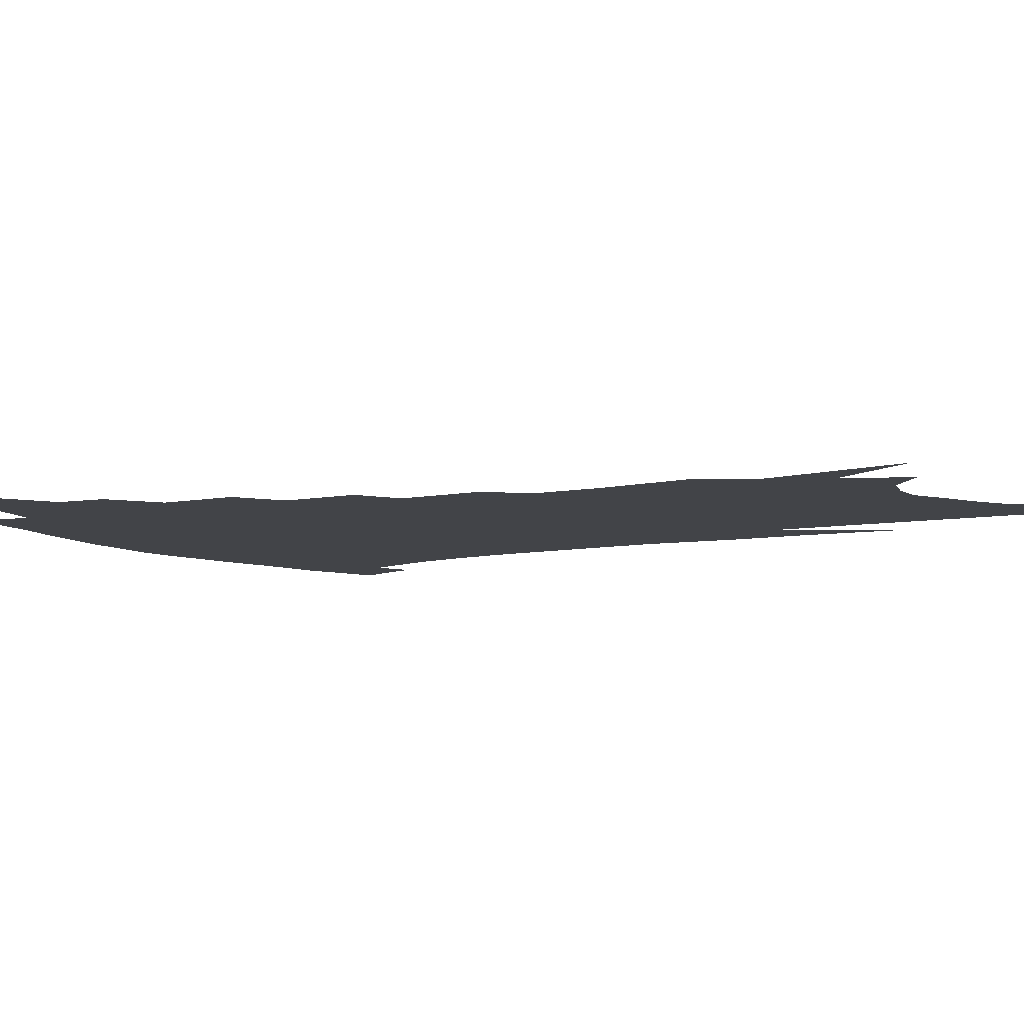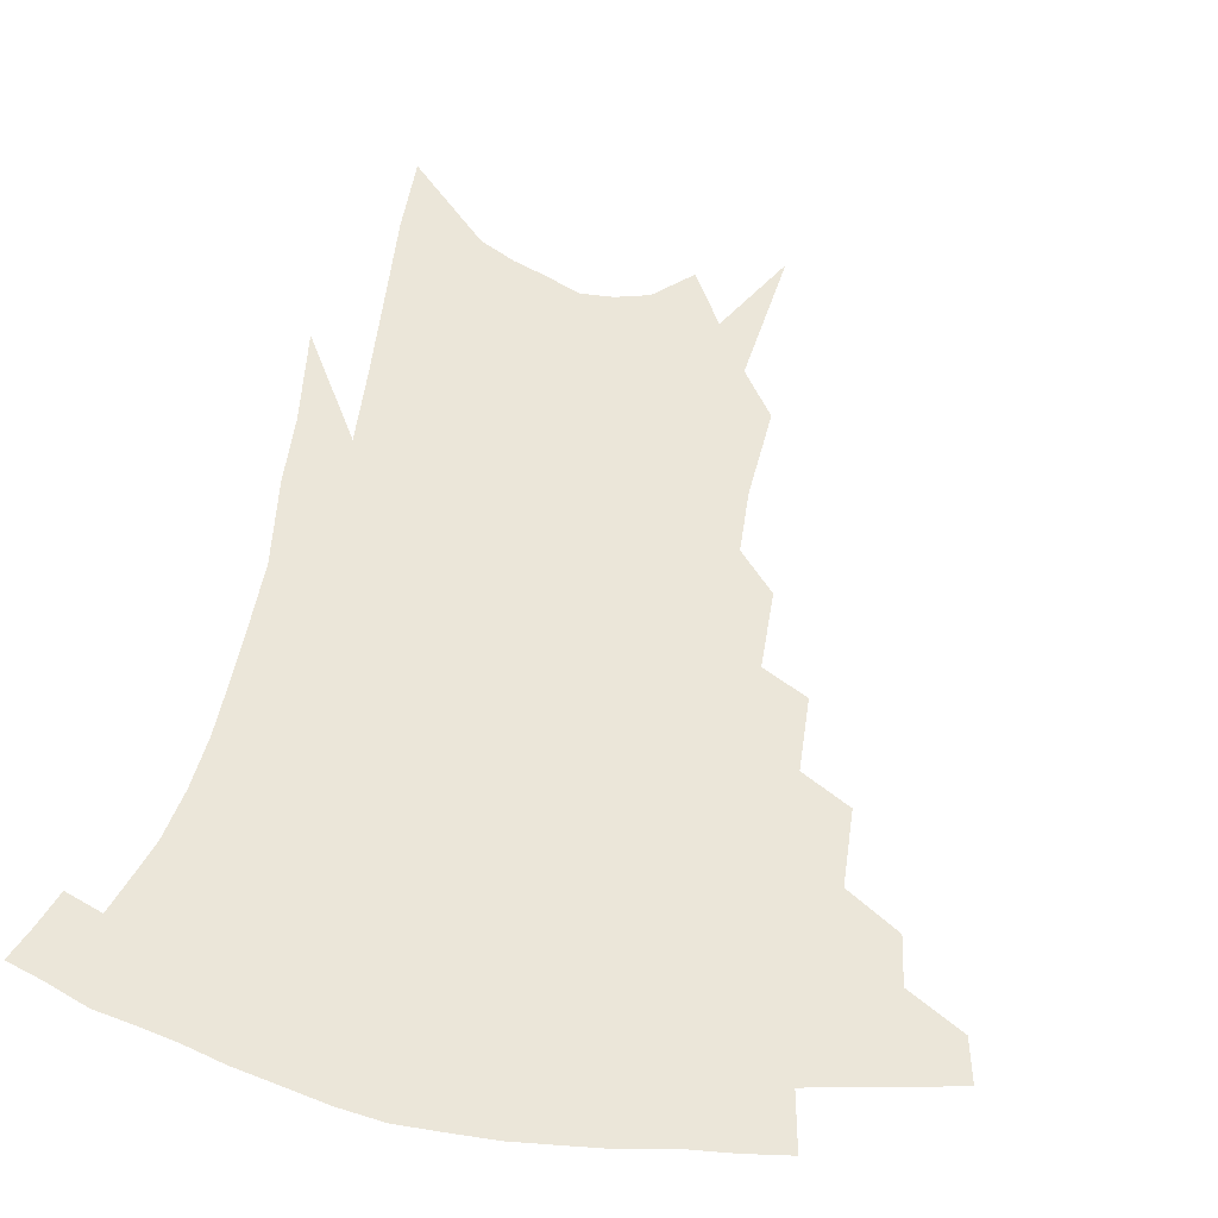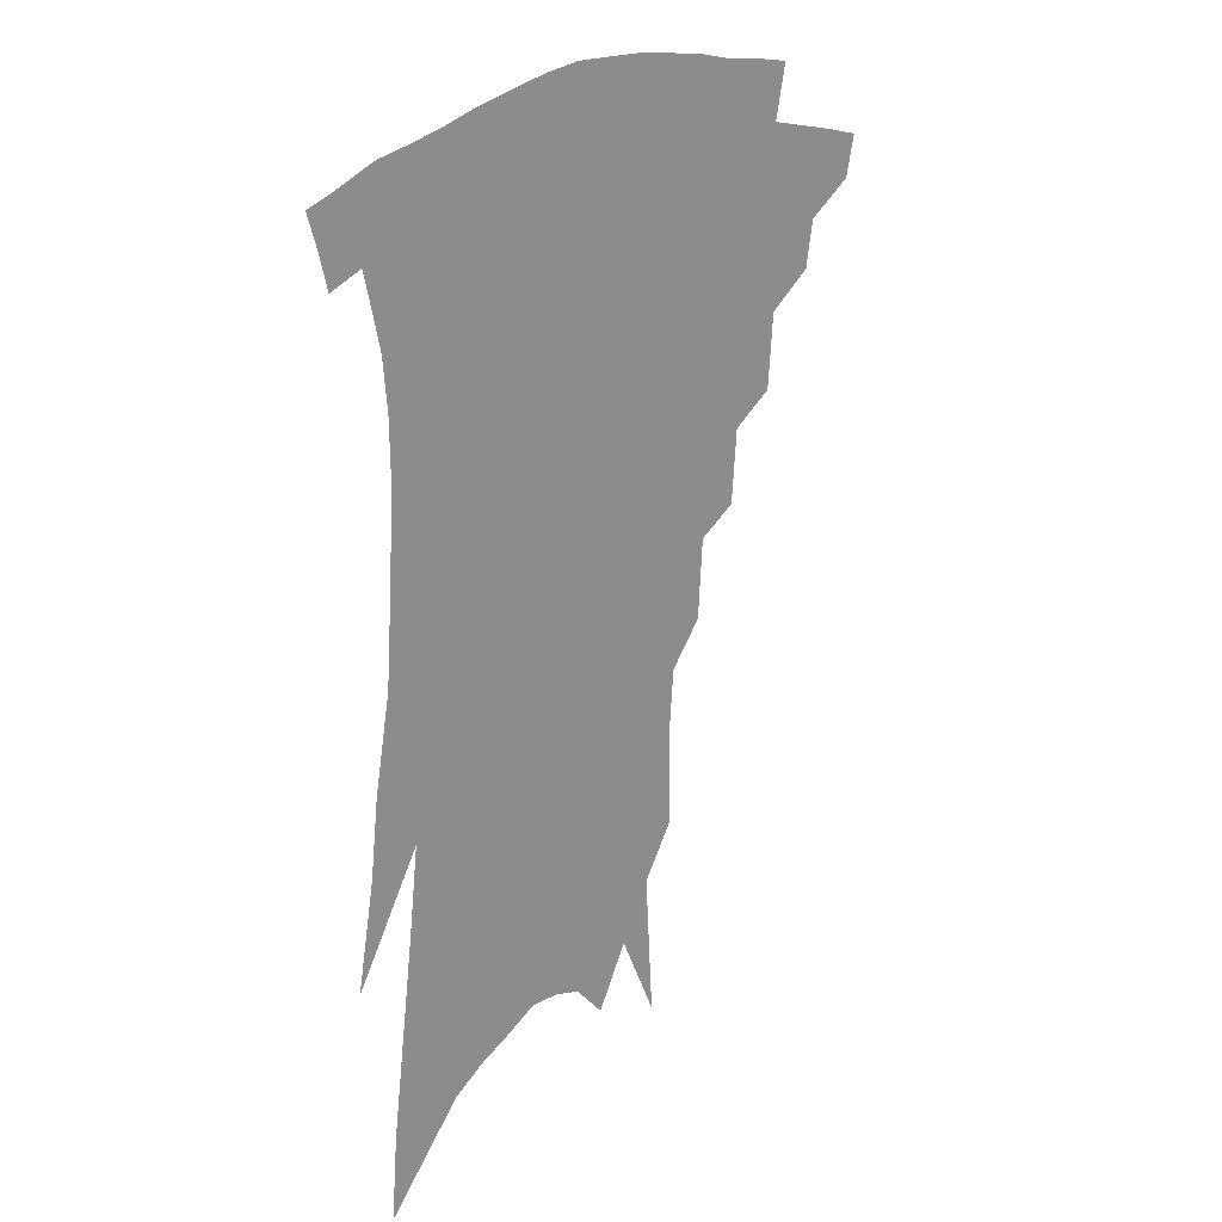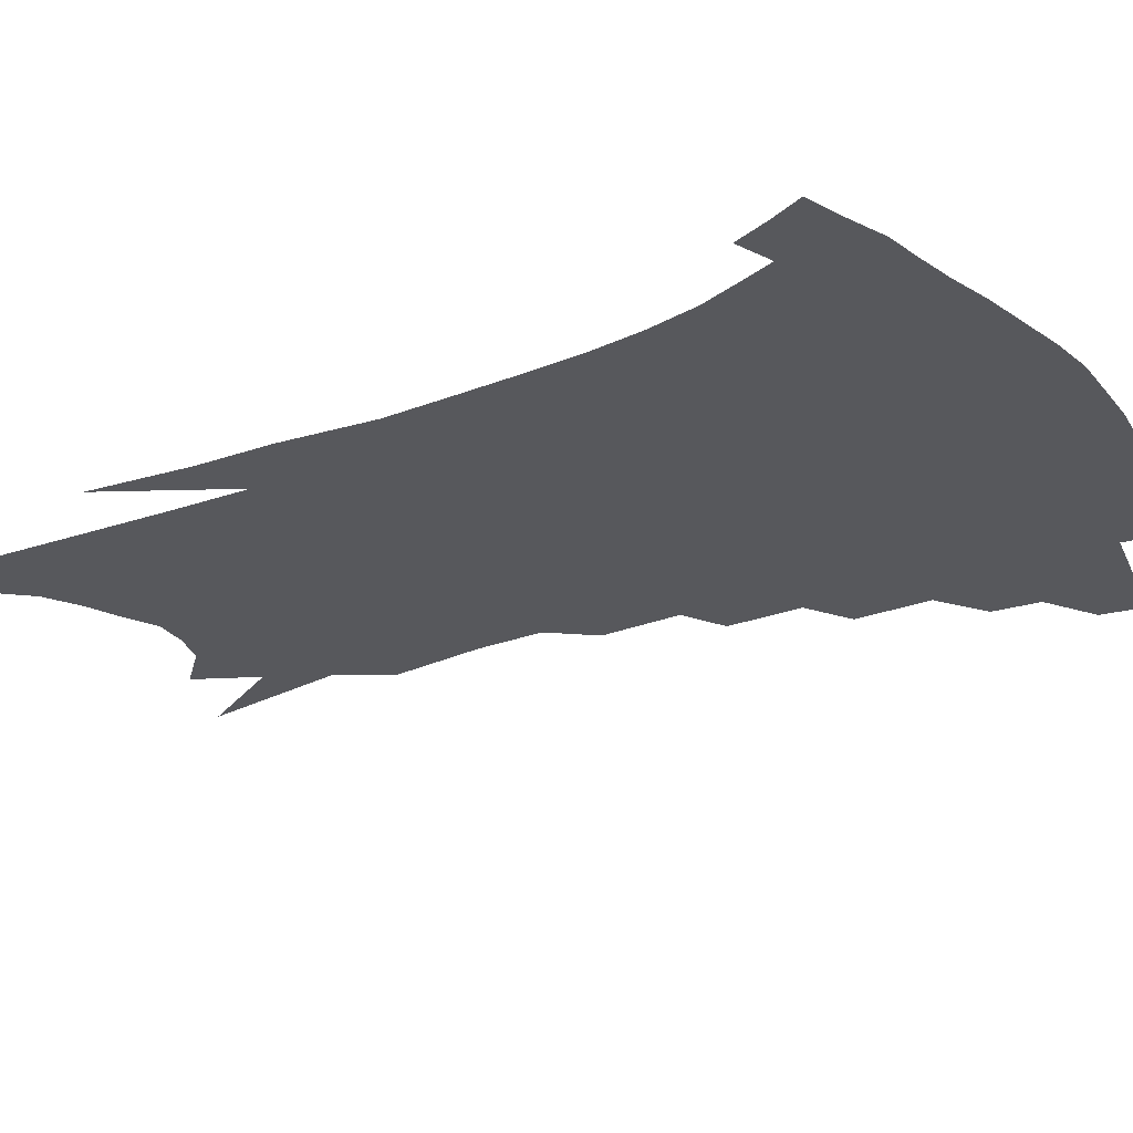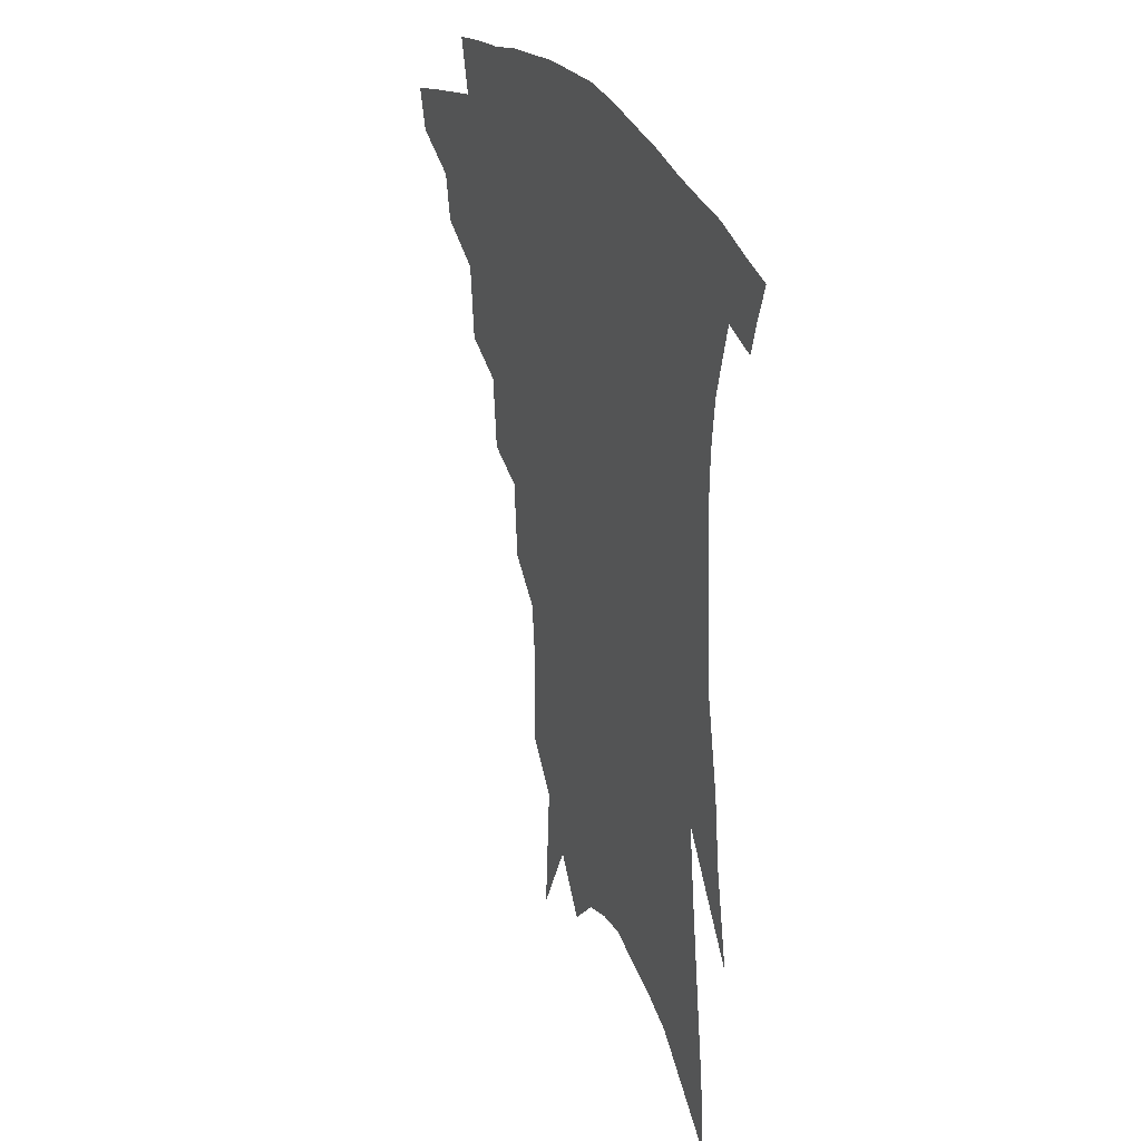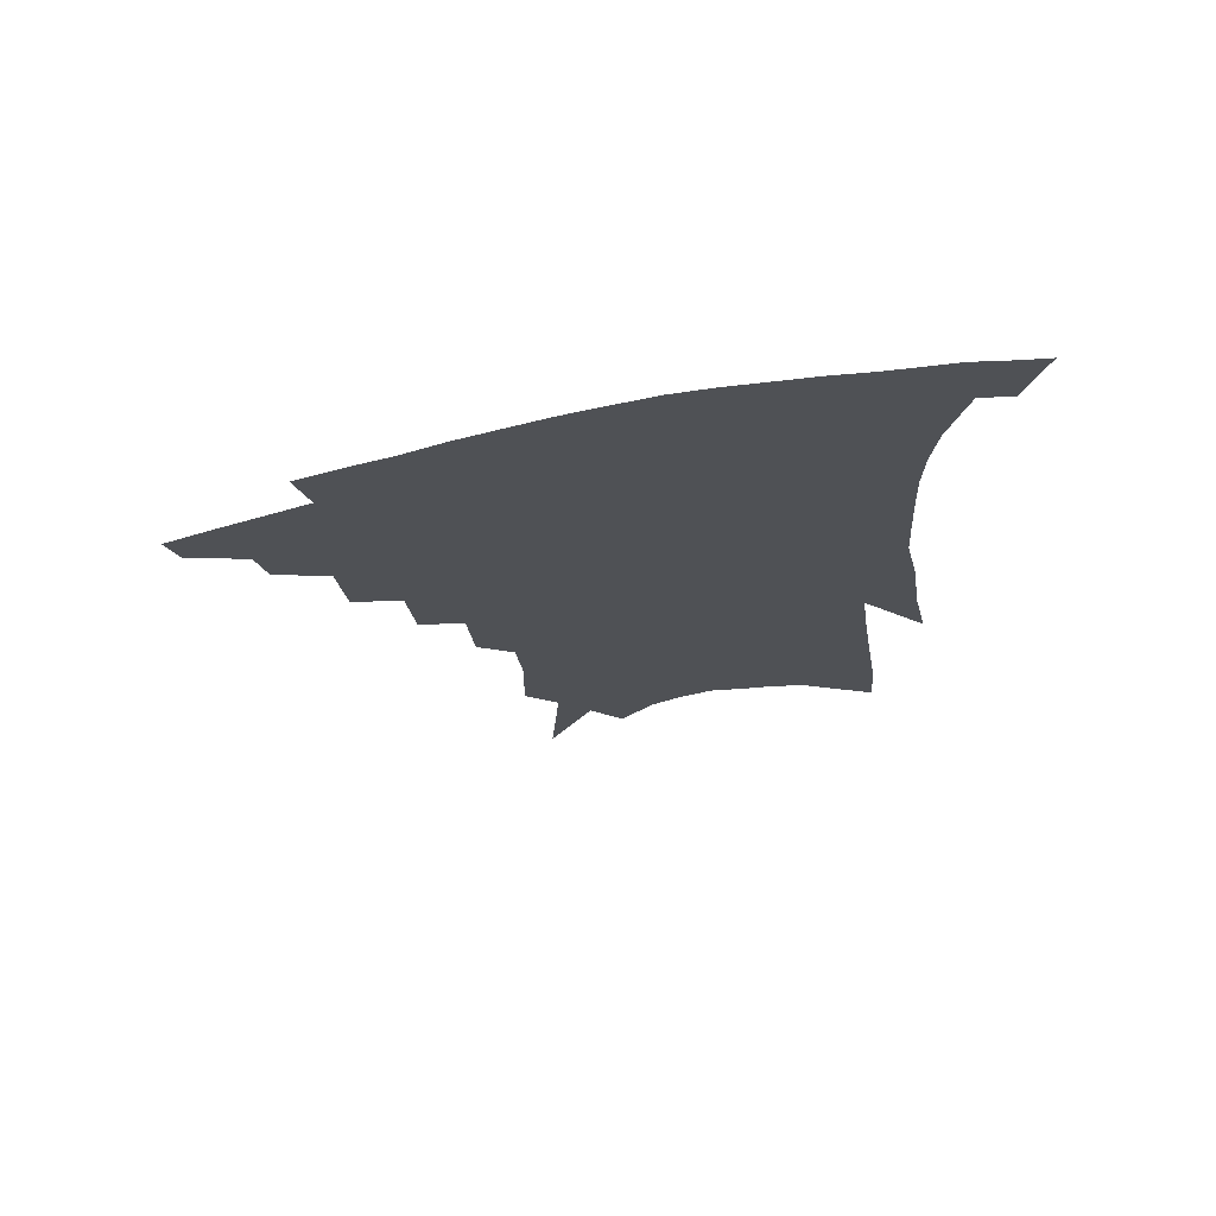
<metadata>
{"format":"obj","ext":"obj","renderer":"f3d","projection":"perspective","resolution":1024,"background":"white","views":[{"elev":-8.0,"azim":-56.2,"up":"+Z"},{"elev":47.5,"azim":-167.1,"up":"+Z"},{"elev":22.1,"azim":131.4,"up":"+Y"},{"elev":-28.8,"azim":124.0,"up":"+Z"},{"elev":29.5,"azim":64.2,"up":"+Y"},{"elev":72.9,"azim":-11.0,"up":"+Y"}]}
</metadata>
<code>
v 478.5 330 0
v 475.3 342.8 0
v 497.1 305.9 0
v 494.4 320.4 0
v 491.4 333.4 0
v 487.8 346.1 0
v 514.3 272.3 0
v 512.3 295.8 0
v 509.6 311 0
v 506.8 324.1 0
v 503.7 336.5 0
v 500.8 349.1 0
v 530.5 240.8 0
v 528.5 263.9 0
v 525.6 281.4 0
v 523.9 301.5 0
v 521.5 315 0
v 518.9 327.1 0
v 516.3 339.4 0
v 513.3 352.1 0
v 509.5 368.9 0
v 545.4 208.5 0
v 543.7 233.5 0
v 540.5 250.3 0
v 539.8 275.1 0
v 537.3 289.9 0
v 535.3 304.2 0
v 533.2 317.7 0
v 530.9 329.9 0
v 528.6 341.9 0
v 525.7 354.6 0
v 522.1 371.2 0
v 558 145.2 0
v 558.3 175 0
v 556.5 195.6 0
v 555.2 221.4 0
v 553.4 243.8 0
v 552 264.7 0
v 550.6 281.9 0
v 549 295.8 0
v 546.8 307.7 0
v 544.8 319.9 0
v 542.8 331.8 0
v 540.8 344.3 0
v 538 358 0
v 535 372.9 0
v 565.5 84.25 0
v 568.4 129.6 0
v 568.5 160.3 0
v 567.9 186.7 0
v 566.4 210.1 0
v 564.4 228.3 0
v 563.2 251.6 0
v 562.2 270.3 0
v 561 285.4 0
v 559.6 298.1 0
v 558.7 311.2 0
v 557 322.6 0
v 554.9 334.2 0
v 553.4 346.3 0
v 550.7 359.9 0
v 547.4 375.9 0
v 578.7 112.5 0
v 578.5 140.9 0
v 578.6 175.1 0
v 577.1 196.1 0
v 575.5 217.2 0
v 574.1 237.7 0
v 572.8 256.2 0
v 572.4 276.1 0
v 571 287 0
v 570.4 301 0
v 569.7 313.3 0
v 568.7 324.7 0
v 568.5 336.2 0
v 565.5 348.3 0
v 563.5 360.8 0
v 560 377.7 0
v 589.4 93.74 0
v 589.3 126.3 0
v 588.5 153.7 0
v 587.5 179.7 0
v 586.2 204.3 0
v 584.7 223.6 0
v 583.6 245.5 0
v 582.6 261.3 0
v 582 278.2 0
v 581.3 290 0
v 581.2 303.9 0
v 580.3 314.6 0
v 579.5 325.3 0
v 579.3 337.3 0
v 577.3 349.5 0
v 575.8 361.4 0
v 572.3 379.5 0
v 599.7 105 0
v 598.8 132 0
v 597.7 159.5 0
v 596.5 183.1 0
v 595.1 205.3 0
v 593.7 225.9 0
v 592.7 245.1 0
v 592 264.7 0
v 591.5 278.9 0
v 591.3 291.7 0
v 591.3 305.3 0
v 590.7 315.4 0
v 590.6 326.7 0
v 590.5 338.1 0
v 588.9 350.5 0
v 587.5 363.3 0
v 584.9 380.1 0
v 609.5 108.1 0
v 608.2 135.8 0
v 606.9 160.2 0
v 605.4 186.5 0
v 604 209.3 0
v 602.7 228.7 0
v 601.9 249.7 0
v 601.3 264.7 0
v 601.1 278.2 0
v 601.1 293.2 0
v 601.3 305.6 0
v 601.6 316.9 0
v 601.4 327.5 0
v 601.3 338.6 0
v 600.5 351 0
v 599.7 363.9 0
v 597.3 380.7 0
v 619.3 108.7 0
v 617.6 137.8 0
v 616.1 161.6 0
v 614.3 188.6 0
v 612.9 209.4 0
v 611.7 230.1 0
v 610.9 249.6 0
v 610.6 264.5 0
v 610.6 280.2 0
v 610.7 293.7 0
v 611.2 305 0
v 611.9 317.5 0
v 612.4 328.3 0
v 612.3 339.3 0
v 612 350.9 0
v 612.5 362.8 0
v 610.2 379.2 0
v 629.8 103.8 0
v 627.4 135.4 0
v 625.3 161.8 0
v 623.2 189.3 0
v 621.8 210.1 0
v 620.8 229.4 0
v 620 248.1 0
v 619.9 262.8 0
v 619.9 278.4 0
v 620.3 291.8 0
v 621 304.4 0
v 621.9 316.4 0
v 623.1 328.1 0
v 624.2 338.6 0
v 624.6 349.4 0
v 625.6 360.1 0
v 623.3 376.6 0
v 640.4 99.43 0
v 637.5 131.2 0
v 634.8 160 0
v 632.5 186.2 0
v 631.1 207.6 0
v 630.2 226.1 0
v 629.6 243.5 0
v 629.1 260.5 0
v 629 277.7 0
v 629.6 290.2 0
v 630.6 304.8 0
v 632 316.3 0
v 633.3 327.3 0
v 634.7 337.7 0
v 636.2 348.1 0
v 636.7 359.1 0
v 635.7 374.2 0
v 651.4 93.22 0
v 648.7 122.5 0
v 645.1 153.9 0
v 642.6 180 0
v 640.9 201.9 0
v 639.9 220.9 0
v 639.2 238.8 0
v 638.7 256.2 0
v 638.1 275.1 0
v 638.7 289.7 0
v 639.8 302.1 0
v 641.5 315.4 0
v 643.2 326 0
v 645.2 336.5 0
v 647.1 346.7 0
v 647.8 357.8 0
v 648.1 370.9 0
v 664.3 79.48 0
v 661.4 108.9 0
v 656.9 142.2 0
v 654.4 167.7 0
v 652 191.9 0
v 650.5 212.7 0
v 649.1 232.9 0
v 648.2 251.9 0
v 647.6 269.9 0
v 647.8 286.1 0
v 648.6 302.3 0
v 650.7 312.9 0
v 652.8 324.5 0
v 654.9 334.7 0
v 657.4 345.2 0
v 658.3 357.1 0
v 659.6 368.6 0
v 677.8 65.14 0
v 675.6 91.6 0
v 671.2 123.7 0
v 667.3 152.9 0
v 664.2 178.9 0
v 662 202.1 0
v 659.9 223.9 0
v 659.2 242 0
v 658 261.7 0
v 657.4 280.1 0
v 657.5 297.2 0
v 659.7 309 0
v 661.9 322.6 0
v 664.4 333.1 0
v 666.8 343.4 0
v 668.9 354.7 0
v 670.5 366.7 0
v 687 142.1 0
v 681 174.3 0
v 678.1 198 0
v 672.6 227 0
v 671.2 246.2 0
v 669.9 265.4 0
v 668.9 284.8 0
v 669.2 301.8 0
v 670.8 317.9 0
v 673.6 329.8 0
v 676.4 341 0
v 680 351.3 0
v 683.6 361.7 0
v 687.5 336.9 0
v 690.5 348.1 0
v 693.9 358.4 0
f 4 5 1
f 1 5 2
f 5 6 2
f 8 9 3
f 3 9 4
f 9 10 4
f 4 10 5
f 10 11 5
f 5 11 6
f 11 12 6
f 14 15 7
f 7 15 8
f 15 16 8
f 8 16 9
f 16 17 9
f 9 17 10
f 17 18 10
f 10 18 11
f 18 19 11
f 11 19 12
f 19 20 12
f 23 24 13
f 13 24 14
f 24 25 14
f 14 25 15
f 25 26 15
f 15 26 16
f 26 27 16
f 16 27 17
f 27 28 17
f 17 28 18
f 28 29 18
f 18 29 19
f 29 30 19
f 19 30 20
f 30 31 20
f 20 31 21
f 31 32 21
f 35 36 22
f 22 36 23
f 36 37 23
f 23 37 24
f 37 38 24
f 24 38 25
f 38 39 25
f 25 39 26
f 39 40 26
f 26 40 27
f 40 41 27
f 27 41 28
f 41 42 28
f 28 42 29
f 42 43 29
f 29 43 30
f 43 44 30
f 30 44 31
f 44 45 31
f 31 45 32
f 45 46 32
f 48 49 33
f 33 49 34
f 49 50 34
f 34 50 35
f 50 51 35
f 35 51 36
f 51 52 36
f 36 52 37
f 52 53 37
f 37 53 38
f 53 54 38
f 38 54 39
f 54 55 39
f 39 55 40
f 55 56 40
f 40 56 41
f 56 57 41
f 41 57 42
f 57 58 42
f 42 58 43
f 58 59 43
f 43 59 44
f 59 60 44
f 44 60 45
f 60 61 45
f 45 61 46
f 61 62 46
f 47 63 48
f 63 64 48
f 48 64 49
f 64 65 49
f 49 65 50
f 65 66 50
f 50 66 51
f 66 67 51
f 51 67 52
f 67 68 52
f 52 68 53
f 68 69 53
f 53 69 54
f 69 70 54
f 54 70 55
f 70 71 55
f 55 71 56
f 71 72 56
f 56 72 57
f 72 73 57
f 57 73 58
f 73 74 58
f 58 74 59
f 74 75 59
f 59 75 60
f 75 76 60
f 60 76 61
f 76 77 61
f 61 77 62
f 77 78 62
f 79 80 63
f 63 80 64
f 80 81 64
f 64 81 65
f 81 82 65
f 65 82 66
f 82 83 66
f 66 83 67
f 83 84 67
f 67 84 68
f 84 85 68
f 68 85 69
f 85 86 69
f 69 86 70
f 86 87 70
f 70 87 71
f 87 88 71
f 71 88 72
f 88 89 72
f 72 89 73
f 89 90 73
f 73 90 74
f 90 91 74
f 74 91 75
f 91 92 75
f 75 92 76
f 92 93 76
f 76 93 77
f 93 94 77
f 77 94 78
f 94 95 78
f 79 96 80
f 96 97 80
f 80 97 81
f 97 98 81
f 81 98 82
f 98 99 82
f 82 99 83
f 99 100 83
f 83 100 84
f 100 101 84
f 84 101 85
f 101 102 85
f 85 102 86
f 102 103 86
f 86 103 87
f 103 104 87
f 87 104 88
f 104 105 88
f 88 105 89
f 105 106 89
f 89 106 90
f 106 107 90
f 90 107 91
f 107 108 91
f 91 108 92
f 108 109 92
f 92 109 93
f 109 110 93
f 93 110 94
f 110 111 94
f 94 111 95
f 111 112 95
f 96 113 97
f 113 114 97
f 97 114 98
f 114 115 98
f 98 115 99
f 115 116 99
f 99 116 100
f 116 117 100
f 100 117 101
f 117 118 101
f 101 118 102
f 118 119 102
f 102 119 103
f 119 120 103
f 103 120 104
f 120 121 104
f 104 121 105
f 121 122 105
f 105 122 106
f 122 123 106
f 106 123 107
f 123 124 107
f 107 124 108
f 124 125 108
f 108 125 109
f 125 126 109
f 109 126 110
f 126 127 110
f 110 127 111
f 127 128 111
f 111 128 112
f 128 129 112
f 113 130 114
f 130 131 114
f 114 131 115
f 131 132 115
f 115 132 116
f 132 133 116
f 116 133 117
f 133 134 117
f 117 134 118
f 134 135 118
f 118 135 119
f 135 136 119
f 119 136 120
f 136 137 120
f 120 137 121
f 137 138 121
f 121 138 122
f 138 139 122
f 122 139 123
f 139 140 123
f 123 140 124
f 140 141 124
f 124 141 125
f 141 142 125
f 125 142 126
f 142 143 126
f 126 143 127
f 143 144 127
f 127 144 128
f 144 145 128
f 128 145 129
f 145 146 129
f 130 147 131
f 147 148 131
f 131 148 132
f 148 149 132
f 132 149 133
f 149 150 133
f 133 150 134
f 150 151 134
f 134 151 135
f 151 152 135
f 135 152 136
f 152 153 136
f 136 153 137
f 153 154 137
f 137 154 138
f 154 155 138
f 138 155 139
f 155 156 139
f 139 156 140
f 156 157 140
f 140 157 141
f 157 158 141
f 141 158 142
f 158 159 142
f 142 159 143
f 159 160 143
f 143 160 144
f 160 161 144
f 144 161 145
f 161 162 145
f 145 162 146
f 162 163 146
f 147 164 148
f 164 165 148
f 148 165 149
f 165 166 149
f 149 166 150
f 166 167 150
f 150 167 151
f 167 168 151
f 151 168 152
f 168 169 152
f 152 169 153
f 169 170 153
f 153 170 154
f 170 171 154
f 154 171 155
f 171 172 155
f 155 172 156
f 172 173 156
f 156 173 157
f 173 174 157
f 157 174 158
f 174 175 158
f 158 175 159
f 175 176 159
f 159 176 160
f 176 177 160
f 160 177 161
f 177 178 161
f 161 178 162
f 178 179 162
f 162 179 163
f 179 180 163
f 164 181 165
f 181 182 165
f 165 182 166
f 182 183 166
f 166 183 167
f 183 184 167
f 167 184 168
f 184 185 168
f 168 185 169
f 185 186 169
f 169 186 170
f 186 187 170
f 170 187 171
f 187 188 171
f 171 188 172
f 188 189 172
f 172 189 173
f 189 190 173
f 173 190 174
f 190 191 174
f 174 191 175
f 191 192 175
f 175 192 176
f 192 193 176
f 176 193 177
f 193 194 177
f 177 194 178
f 194 195 178
f 178 195 179
f 195 196 179
f 179 196 180
f 196 197 180
f 181 198 182
f 198 199 182
f 182 199 183
f 199 200 183
f 183 200 184
f 200 201 184
f 184 201 185
f 201 202 185
f 185 202 186
f 202 203 186
f 186 203 187
f 203 204 187
f 187 204 188
f 204 205 188
f 188 205 189
f 205 206 189
f 189 206 190
f 206 207 190
f 190 207 191
f 207 208 191
f 191 208 192
f 208 209 192
f 192 209 193
f 209 210 193
f 193 210 194
f 210 211 194
f 194 211 195
f 211 212 195
f 195 212 196
f 212 213 196
f 196 213 197
f 213 214 197
f 198 215 199
f 215 216 199
f 199 216 200
f 216 217 200
f 200 217 201
f 217 218 201
f 201 218 202
f 218 219 202
f 202 219 203
f 219 220 203
f 203 220 204
f 220 221 204
f 204 221 205
f 221 222 205
f 205 222 206
f 222 223 206
f 206 223 207
f 223 224 207
f 207 224 208
f 224 225 208
f 208 225 209
f 225 226 209
f 209 226 210
f 226 227 210
f 210 227 211
f 227 228 211
f 211 228 212
f 228 229 212
f 212 229 213
f 229 230 213
f 213 230 214
f 230 231 214
f 219 232 220
f 232 233 220
f 220 233 221
f 233 234 221
f 221 234 222
f 234 235 222
f 222 235 223
f 235 236 223
f 223 236 224
f 236 237 224
f 224 237 225
f 237 238 225
f 225 238 226
f 238 239 226
f 226 239 227
f 239 240 227
f 227 240 228
f 240 241 228
f 228 241 229
f 241 242 229
f 229 242 230
f 242 243 230
f 230 243 231
f 243 244 231
f 242 245 243
f 245 246 243
f 243 246 244
f 246 247 244

</code>
